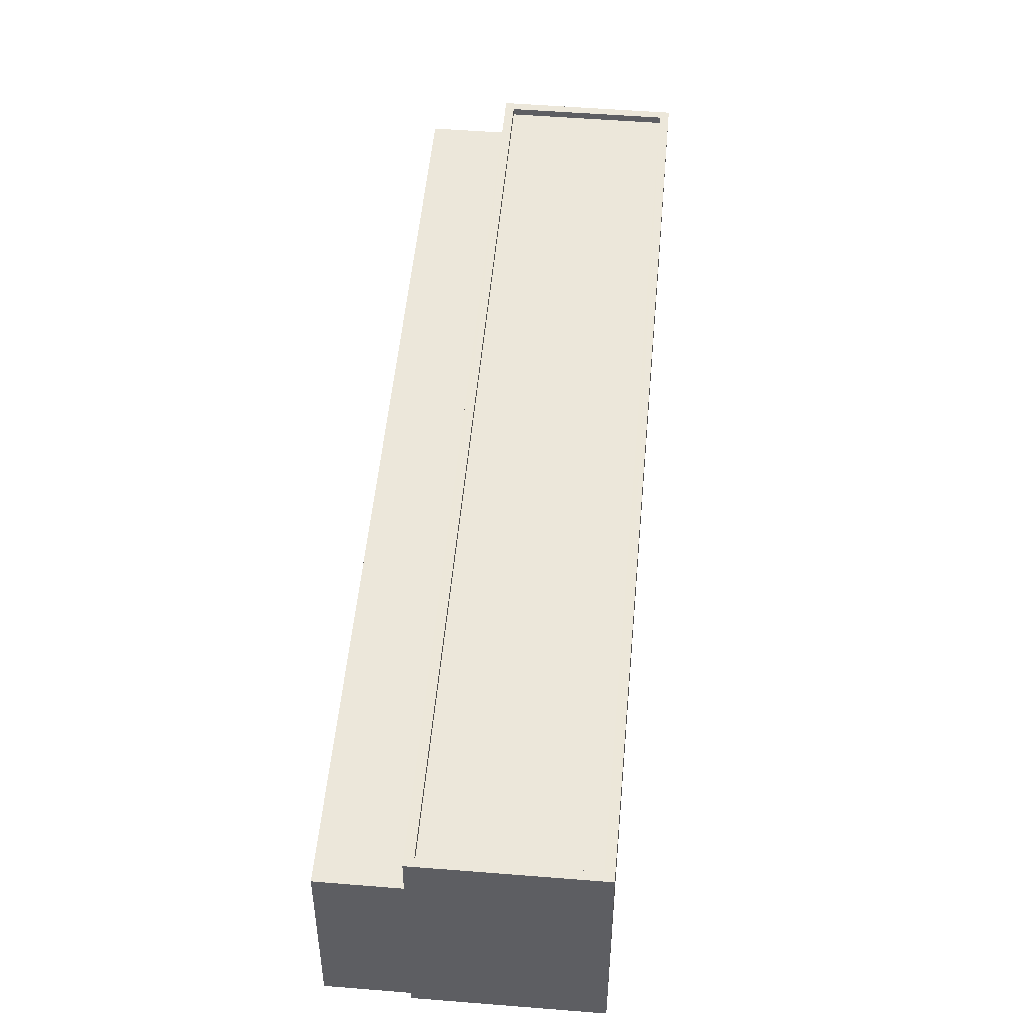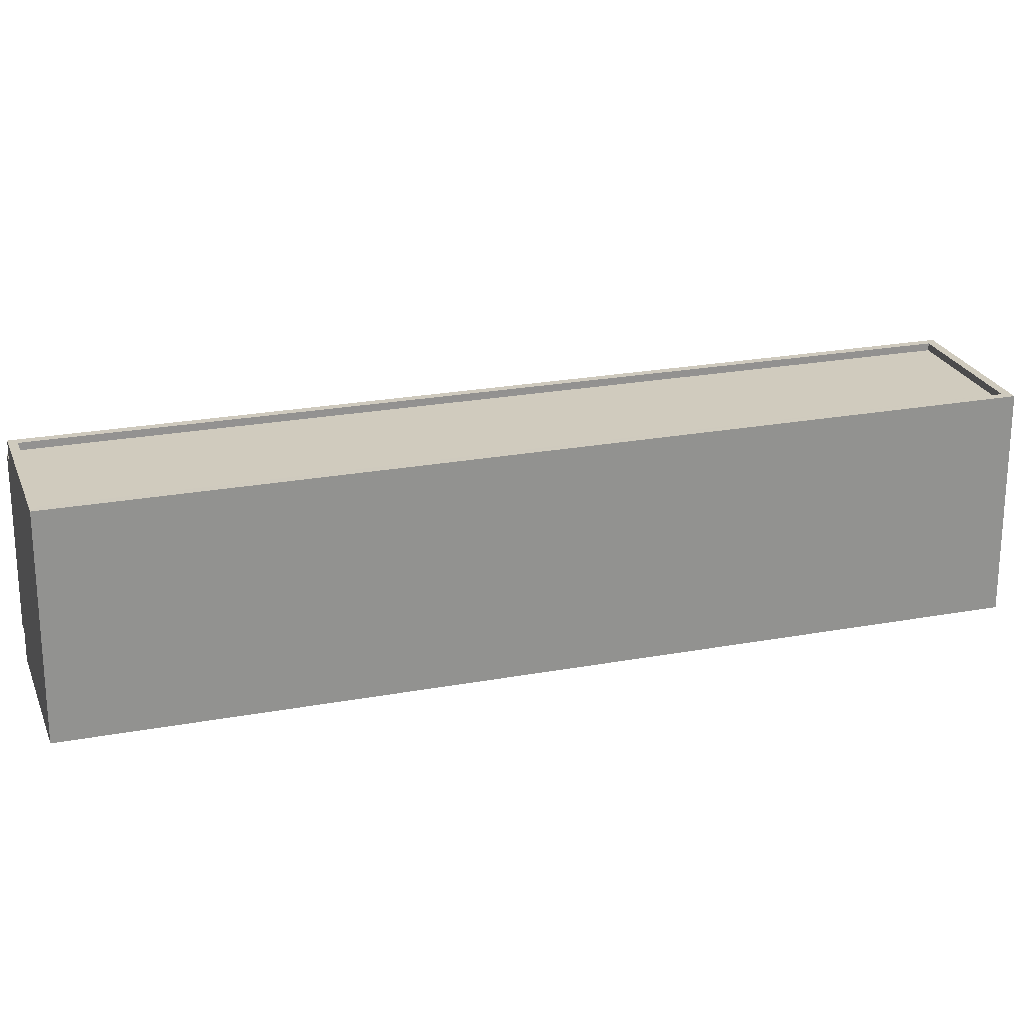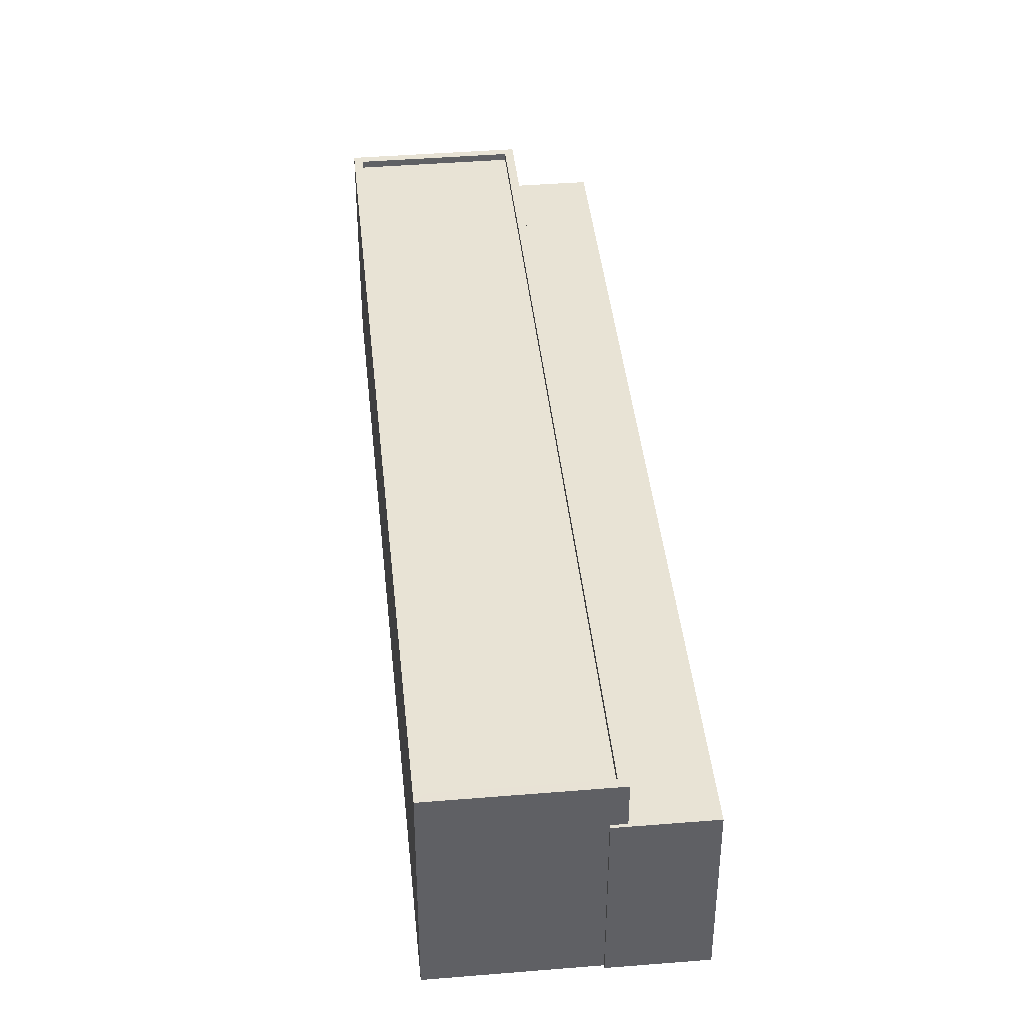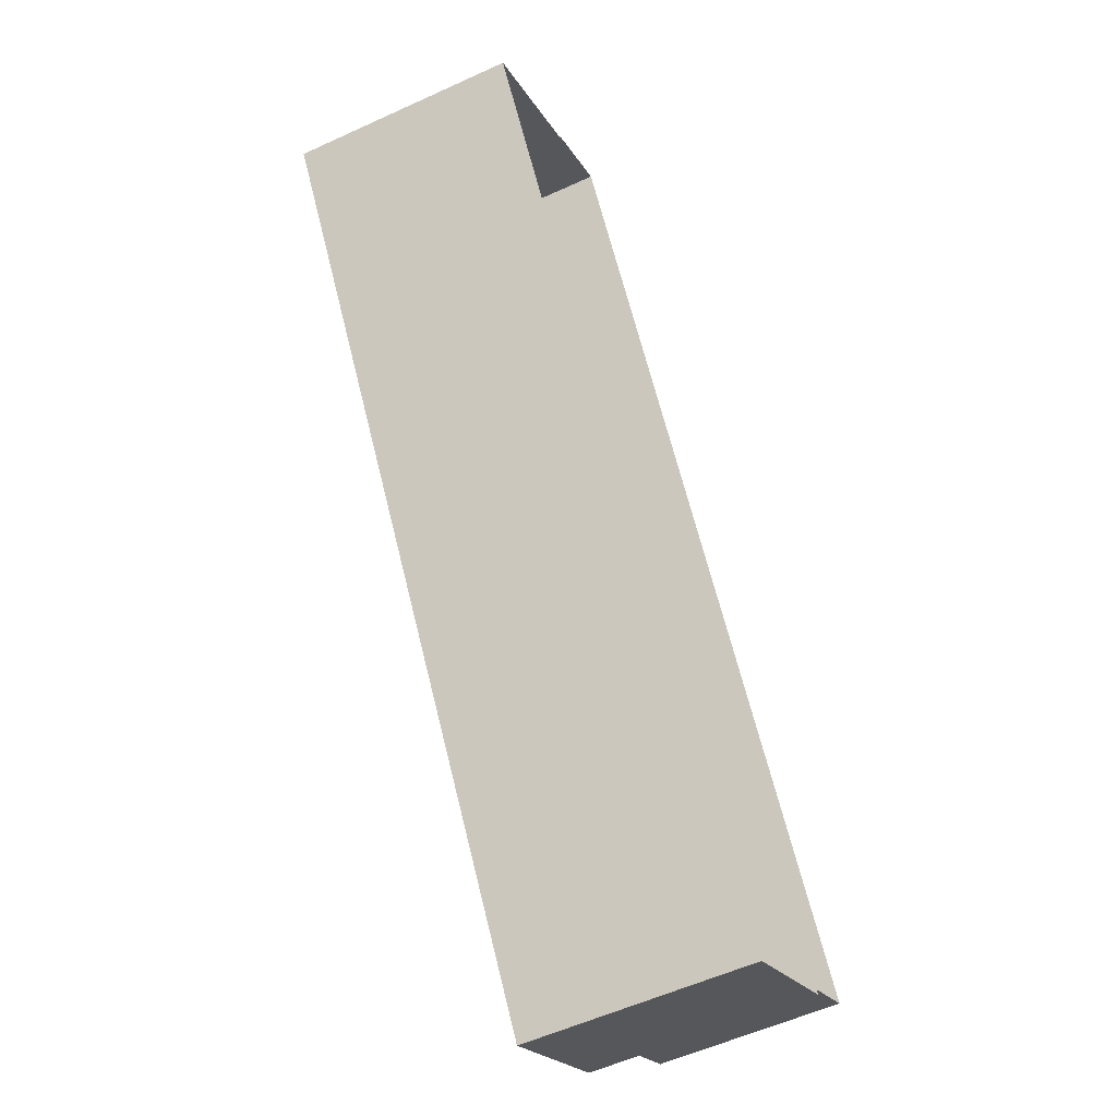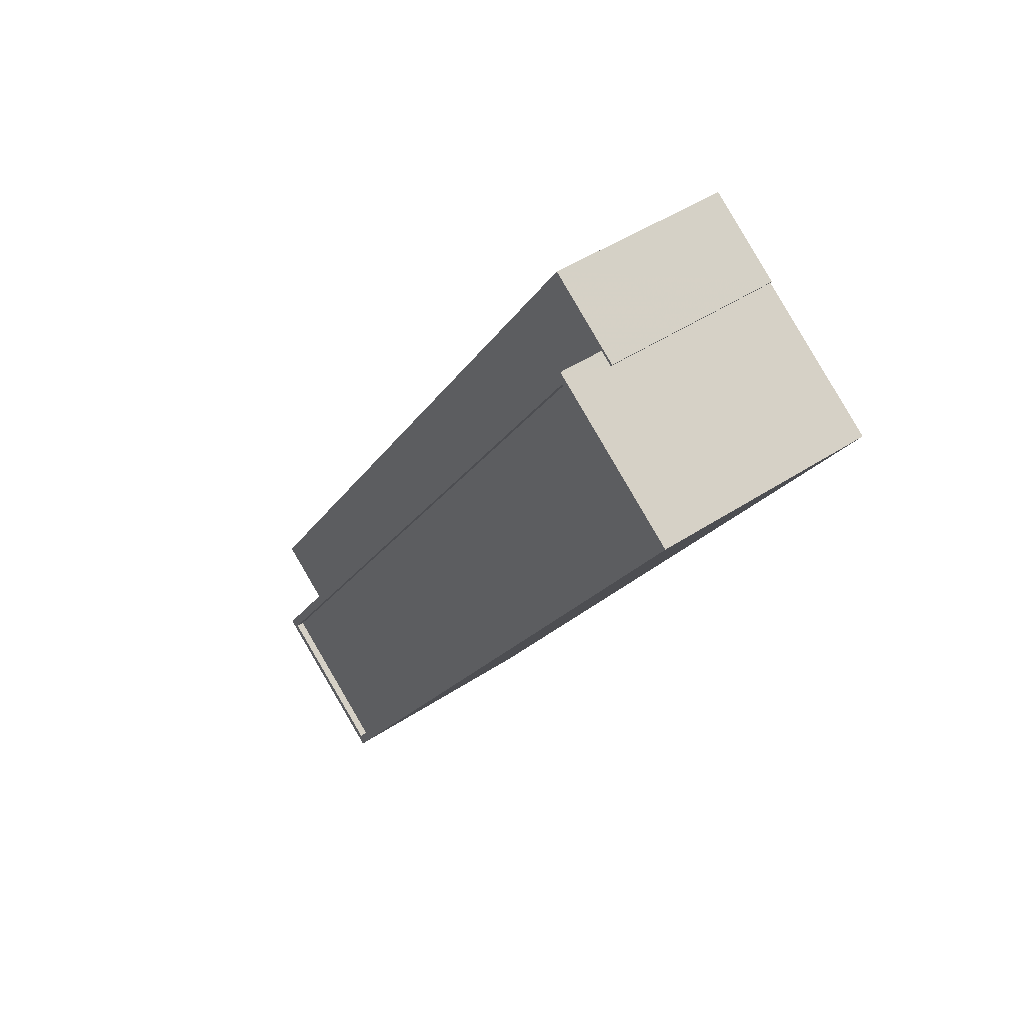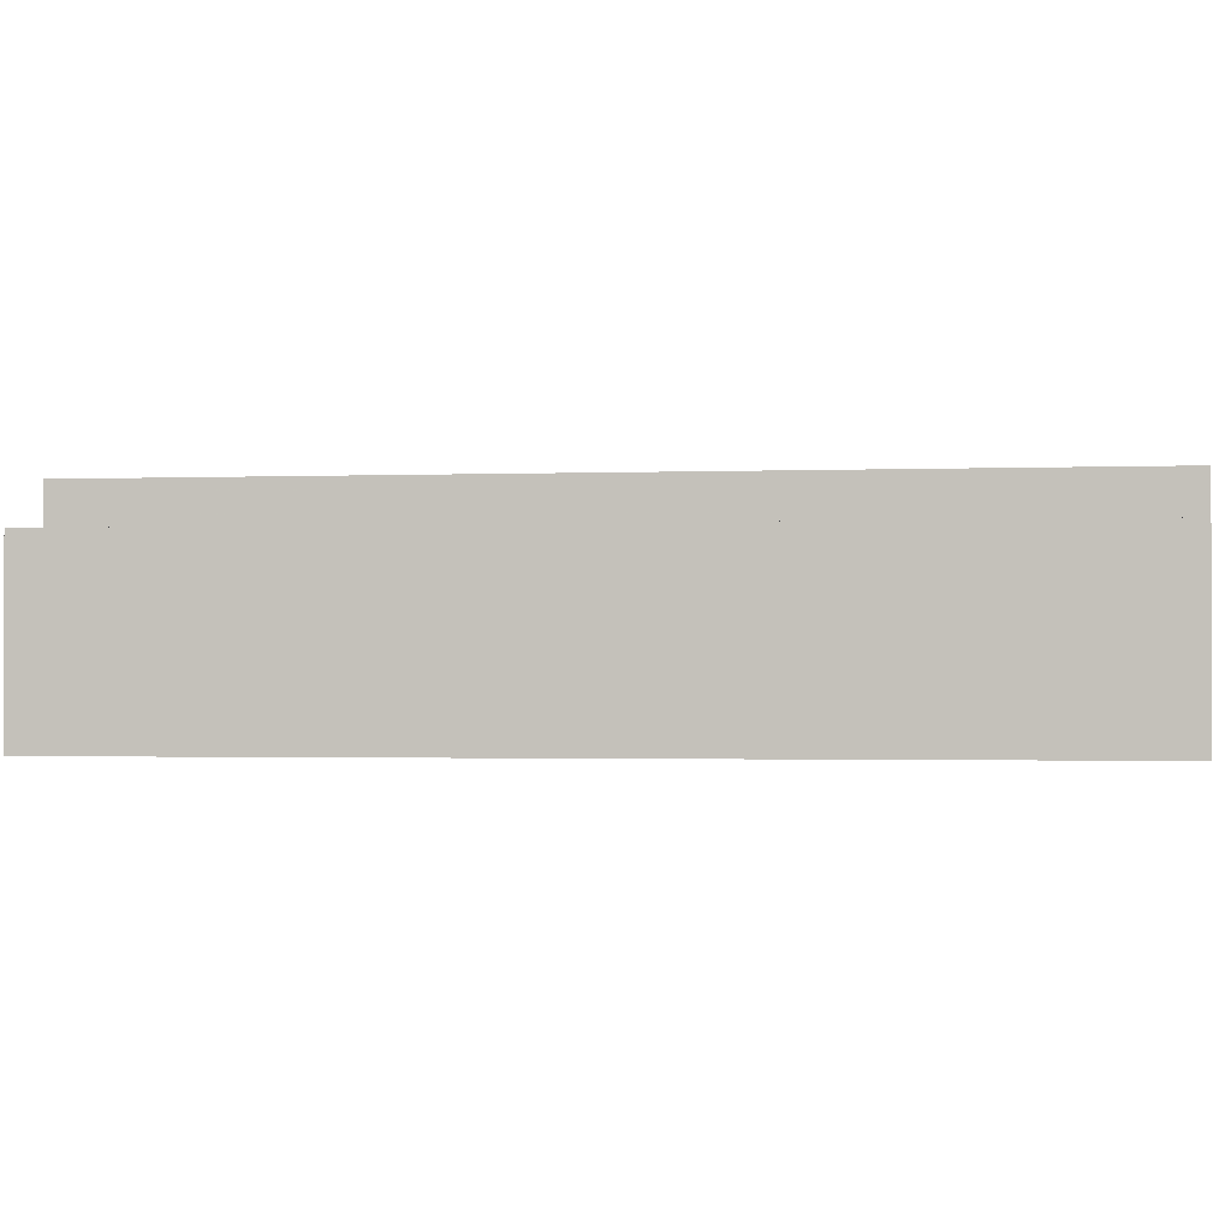
<metadata>
{"format":"obj","ext":"obj","renderer":"f3d","projection":"perspective","resolution":1024,"background":"white","views":[{"elev":50.6,"azim":-28.1,"up":"+Z"},{"elev":23.3,"azim":39.4,"up":"+Z"},{"elev":41.2,"azim":141.1,"up":"+Z"},{"elev":-56.1,"azim":115.7,"up":"+Y"},{"elev":46.0,"azim":52.9,"up":"+Y"},{"elev":-1.4,"azim":-114.3,"up":"+Z"}]}
</metadata>
<code>
v -1.157e+04 -3.453e+04 34.47
v -1.157e+04 -3.453e+04 34.47
v -1.157e+04 -3.454e+04 34.47
v -1.155e+04 -3.451e+04 34.47
v -1.155e+04 -3.451e+04 34.47
v -1.157e+04 -3.453e+04 34.47
v -1.156e+04 -3.451e+04 34.47
v -1.155e+04 -3.451e+04 34.47
v -1.157e+04 -3.453e+04 40.6
v -1.155e+04 -3.451e+04 40.6
v -1.156e+04 -3.451e+04 40.6
v -1.155e+04 -3.451e+04 40.6
v -1.157e+04 -3.453e+04 40.6
v -1.155e+04 -3.451e+04 40.6
v -1.157e+04 -3.453e+04 42.11
v -1.155e+04 -3.451e+04 42.11
v -1.157e+04 -3.453e+04 42.11
v -1.155e+04 -3.451e+04 42.11
v -1.157e+04 -3.454e+04 41.86
v -1.155e+04 -3.451e+04 41.86
v -1.157e+04 -3.453e+04 41.86
v -1.155e+04 -3.451e+04 41.86
v -1.157e+04 -3.454e+04 42.11
v -1.155e+04 -3.451e+04 42.11
v -1.155e+04 -3.451e+04 42.11
v -1.157e+04 -3.454e+04 42.11
f 1 2 3
f 3 2 4
f 5 2 6
f 5 6 7
f 8 5 7
f 4 2 5
f 9 10 11
f 11 10 12
f 9 13 10
f 12 10 14
f 15 16 17
f 15 18 16
f 19 20 21
f 19 22 20
f 17 23 15
f 24 25 16
f 18 24 16
f 23 25 24
f 15 23 26
f 26 23 24
f 11 8 7
f 11 12 8
f 5 8 12
f 14 5 12
f 2 9 6
f 2 13 9
f 9 11 7
f 6 9 7
f 16 13 17
f 17 13 1
f 16 10 13
f 1 13 2
f 10 16 14
f 5 14 4
f 4 14 25
f 14 16 25
f 4 23 3
f 4 25 23
f 17 1 3
f 23 17 3
f 15 19 21
f 15 26 19
f 15 21 20
f 18 15 20
f 18 20 22
f 24 18 22
f 24 22 19
f 26 24 19

</code>
